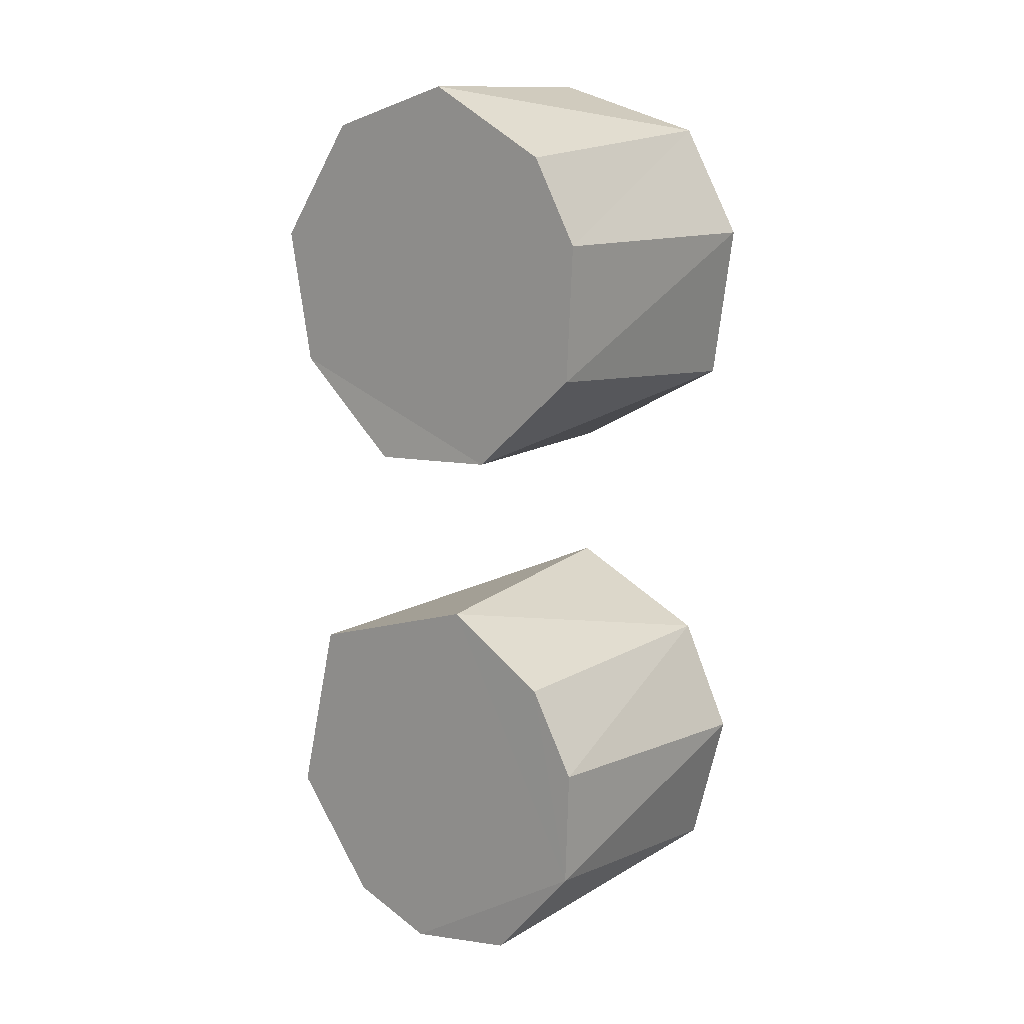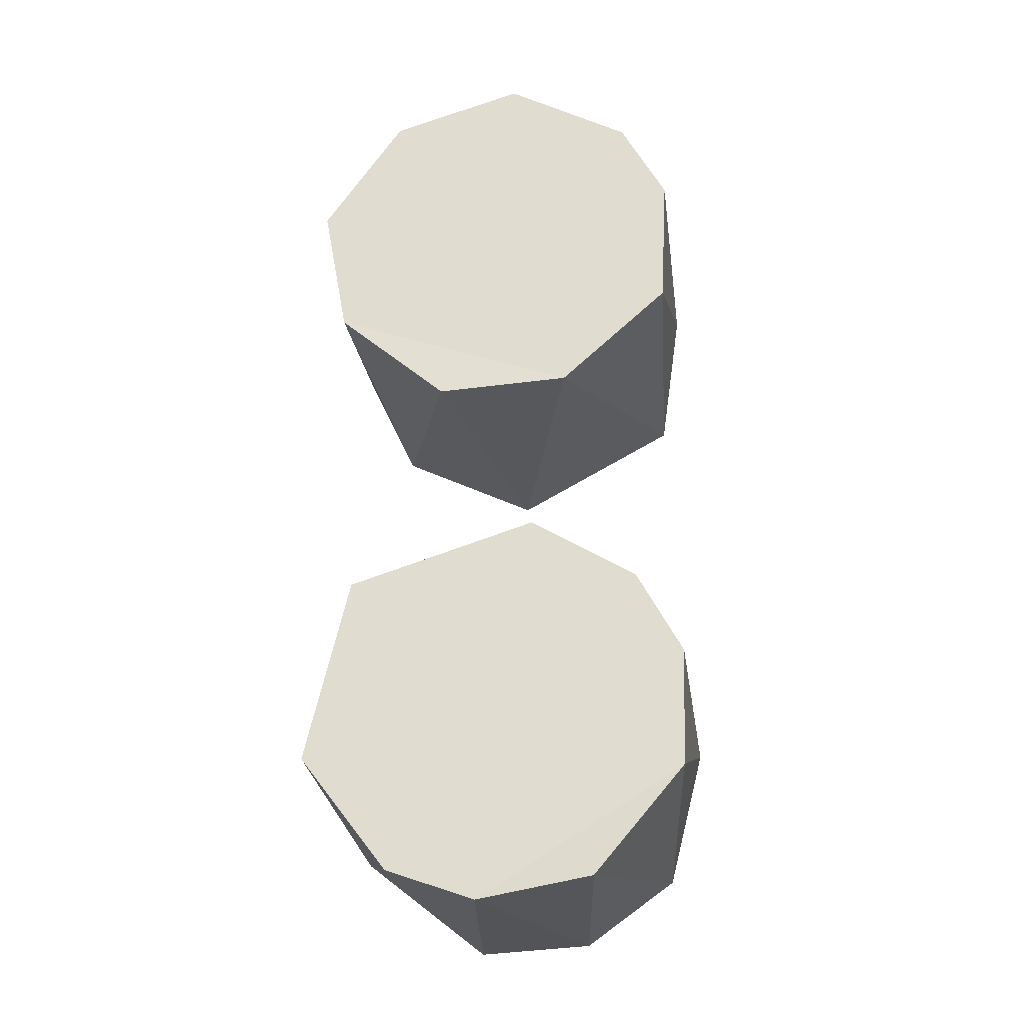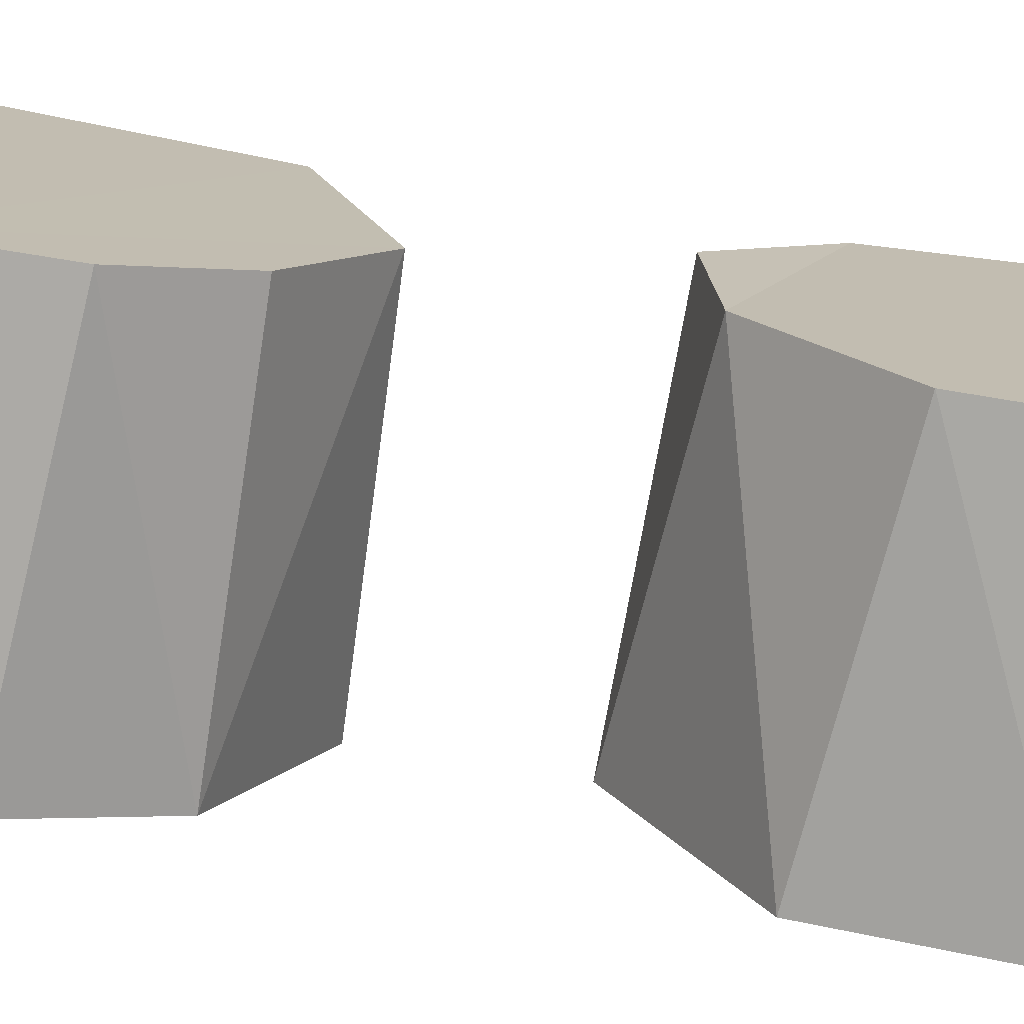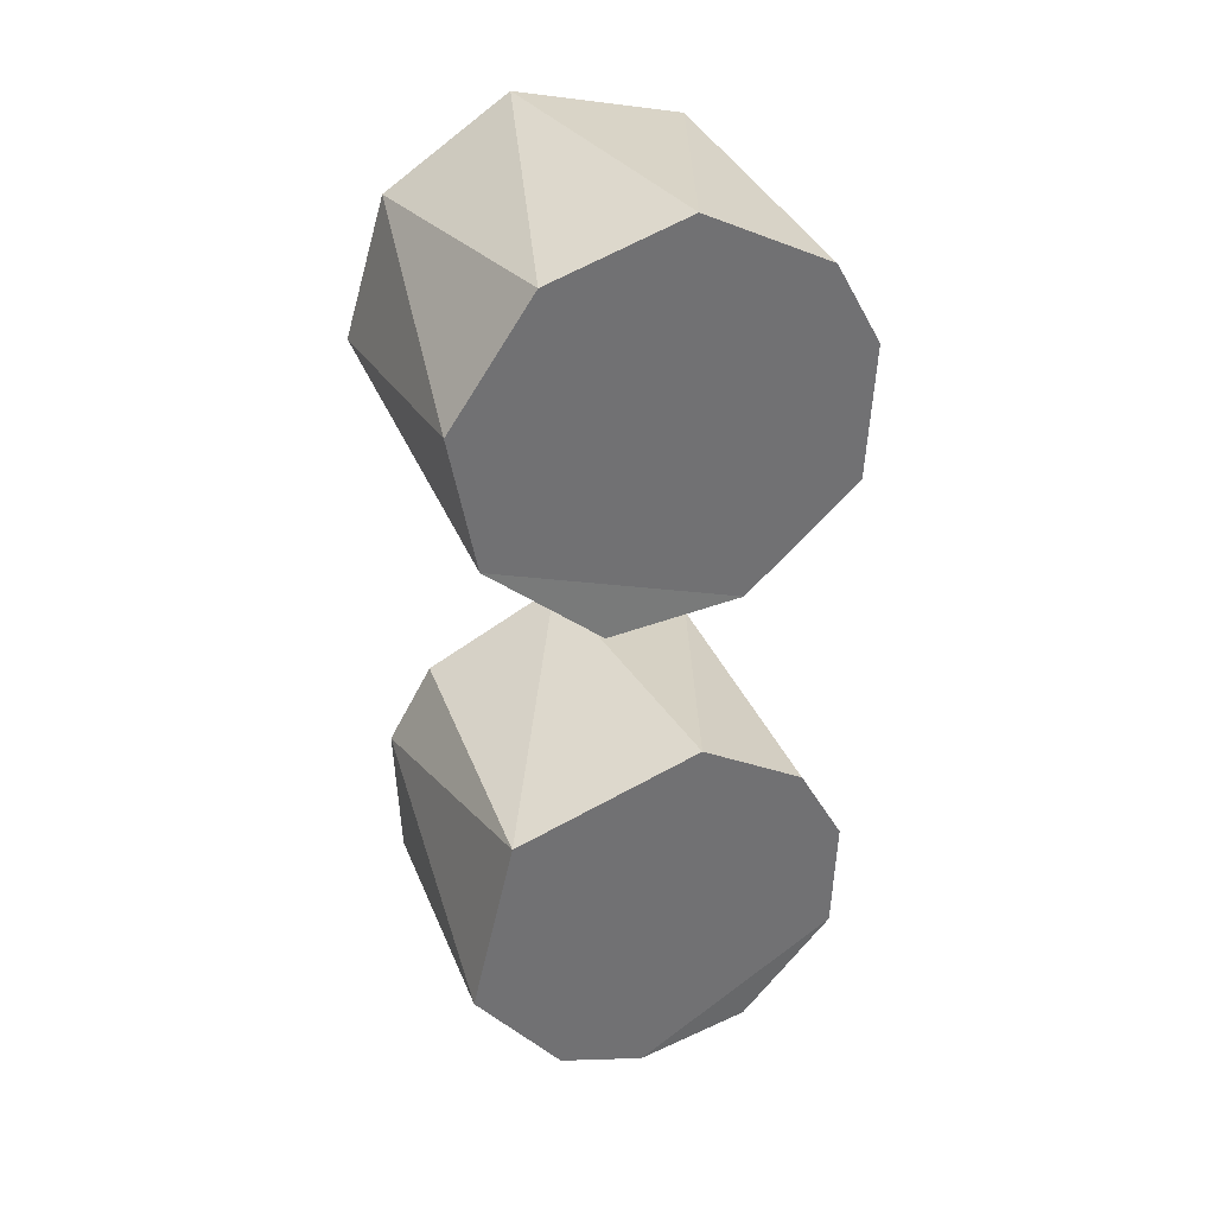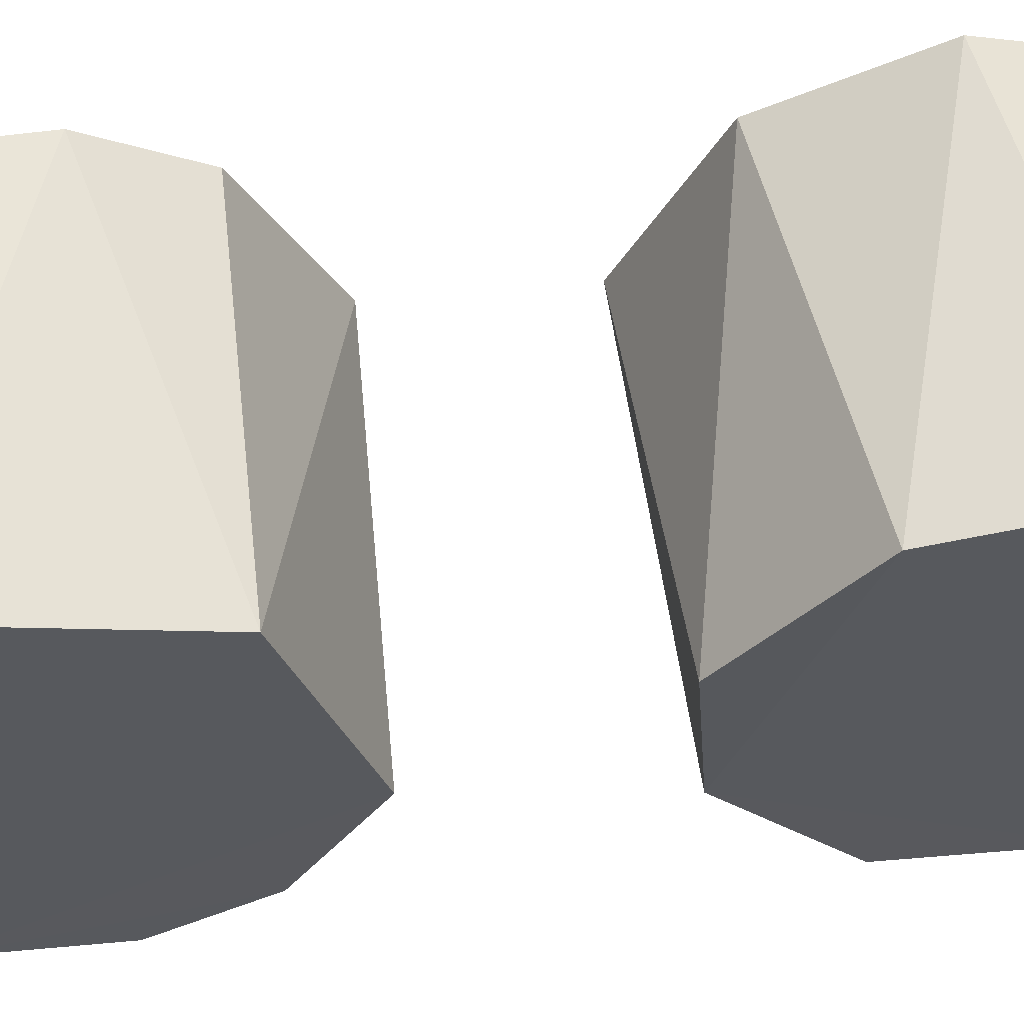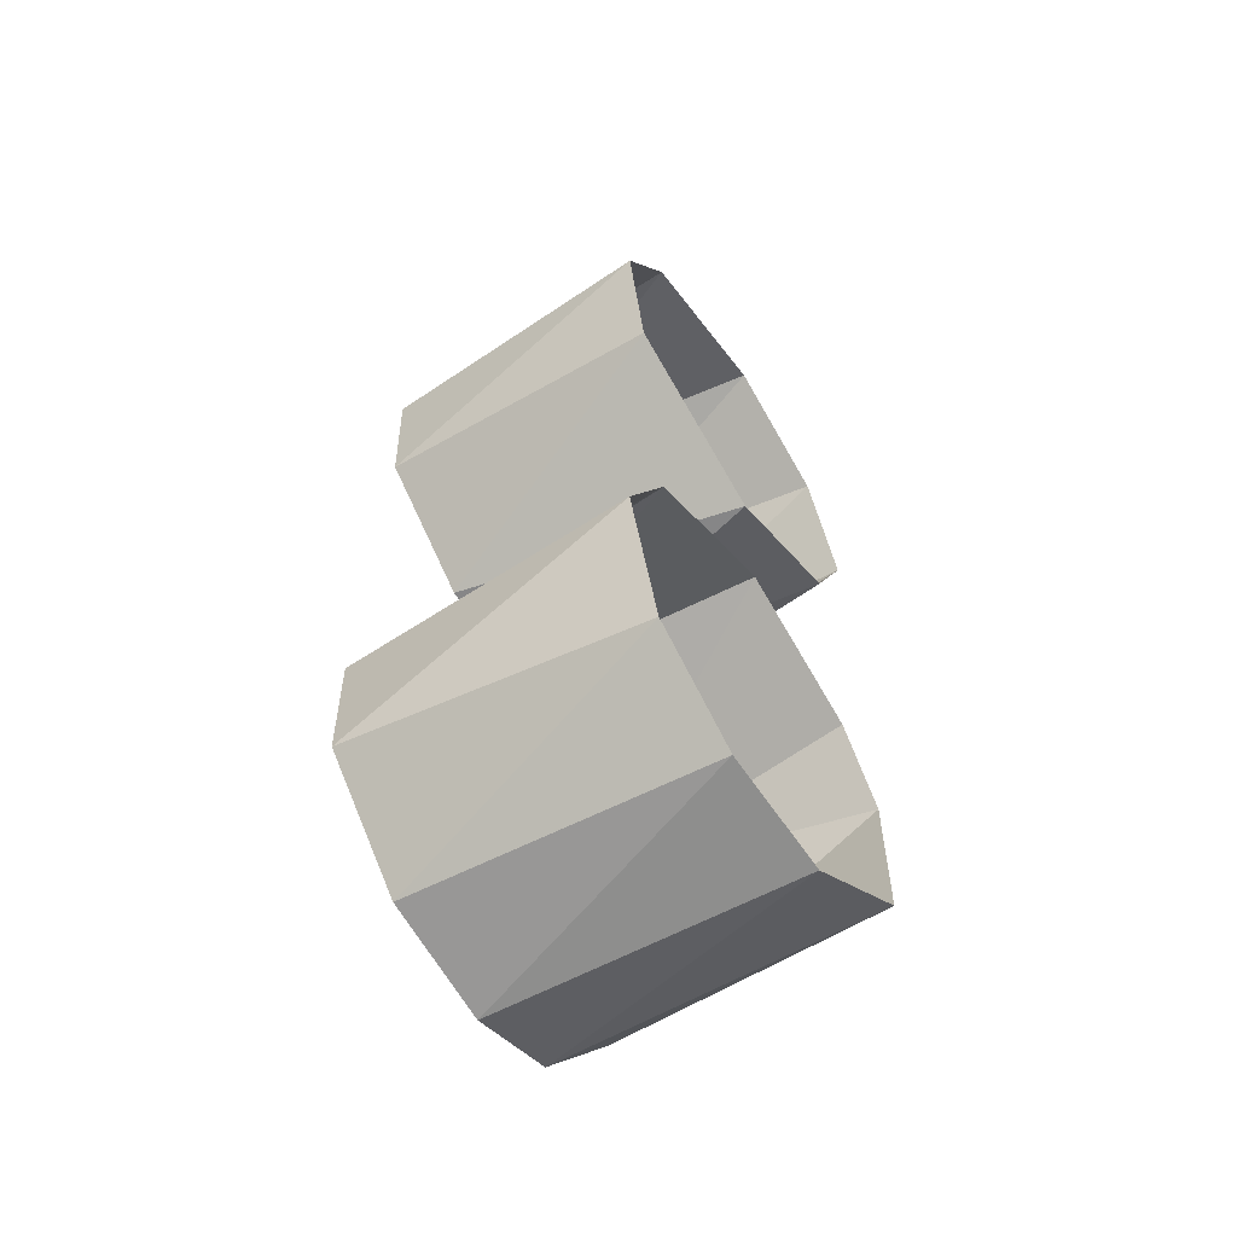
<metadata>
{"format":"obj","ext":"obj","renderer":"f3d","projection":"perspective","resolution":1024,"background":"white","views":[{"elev":13.8,"azim":128.7,"up":"+Y"},{"elev":-24.5,"azim":97.2,"up":"+Y"},{"elev":-74.6,"azim":81.2,"up":"+Z"},{"elev":35.8,"azim":68.8,"up":"+Y"},{"elev":59.1,"azim":83.7,"up":"+Z"},{"elev":-61.5,"azim":-145.5,"up":"+Y"}]}
</metadata>
<code>
o srf05
v -0 -0.009379 -0.00793
v -0.01212 -0.01041 -0.008184
v -0.01212 -0.005832 -0.006021
v -0 -0.005873 -0.006004
v -5e-06 -0.003202 -0.001575
v -0.01213 -0.002943 0.000121
v 1e-06 -0.005739 0.006321
v -0.01212 -0.005707 0.005865
v -0.01212 -0.009001 0.00778
v -1e-06 -0.01349 0.008165
v -0.01212 -0.01514 0.007565
v -0 -0.01826 0.0045
v -0.01212 -0.01943 0.002156
v -0 -0.01957 0.000809
v -0.01212 -0.01914 -0.002734
v -0.000127 -0.01869 -0.003975
v -0.01212 -0.01634 -0.00665
v -0 -0.0143 -0.007767
v 0.000108 0.003458 0.002515
v -0.01213 0.002957 8e-06
v -0 0.003832 -0.003058
v -0.01213 0.006789 -0.007052
v 3e-06 0.00793 -0.007634
v -0.01212 0.01325 -0.007971
v -0 0.01352 -0.007915
v -0.01212 0.01774 -0.005425
v -0 0.01699 -0.006004
v 1e-06 0.01976 -0.000805
v -0.01211 0.01964 0.001496
v -0 0.01806 0.004792
v -0.01213 0.01639 0.00656
v 0 0.01314 0.008204
v -0.01211 0.01072 0.008299
v -0 0.007472 0.007159
v -0.01212 0.005832 0.006021
f 1 2 3
f 1 3 4
f 4 3 5
f 5 3 6
f 5 6 7
f 6 8 7
f 7 8 9
f 7 9 10
f 10 9 11
f 10 11 12
f 12 11 13
f 12 13 14
f 14 13 15
f 14 15 16
f 16 15 17
f 16 17 18
f 18 17 2
f 18 2 1
f 7 10 18
f 14 18 12
f 14 16 18
f 1 4 18
f 18 4 5
f 5 7 18
f 18 10 12
f 19 20 21
f 20 22 21
f 21 22 23
f 23 22 24
f 23 24 25
f 25 24 26
f 25 26 27
f 27 26 28
f 28 26 29
f 28 29 30
f 30 29 31
f 30 31 32
f 32 31 33
f 32 33 34
f 34 33 35
f 34 35 19
f 19 35 20
f 25 27 21
f 30 32 21
f 21 27 28
f 25 21 23
f 21 28 30
f 21 32 34
f 34 19 21

</code>
